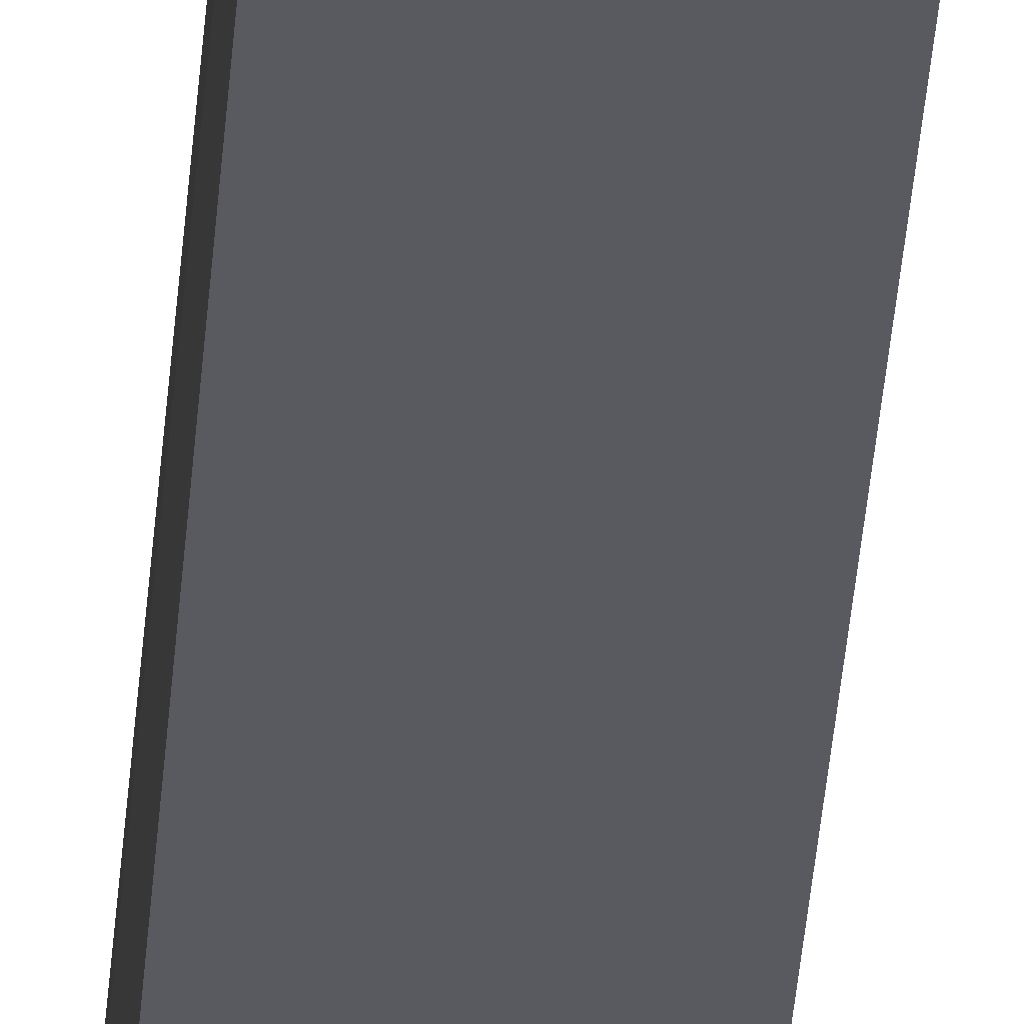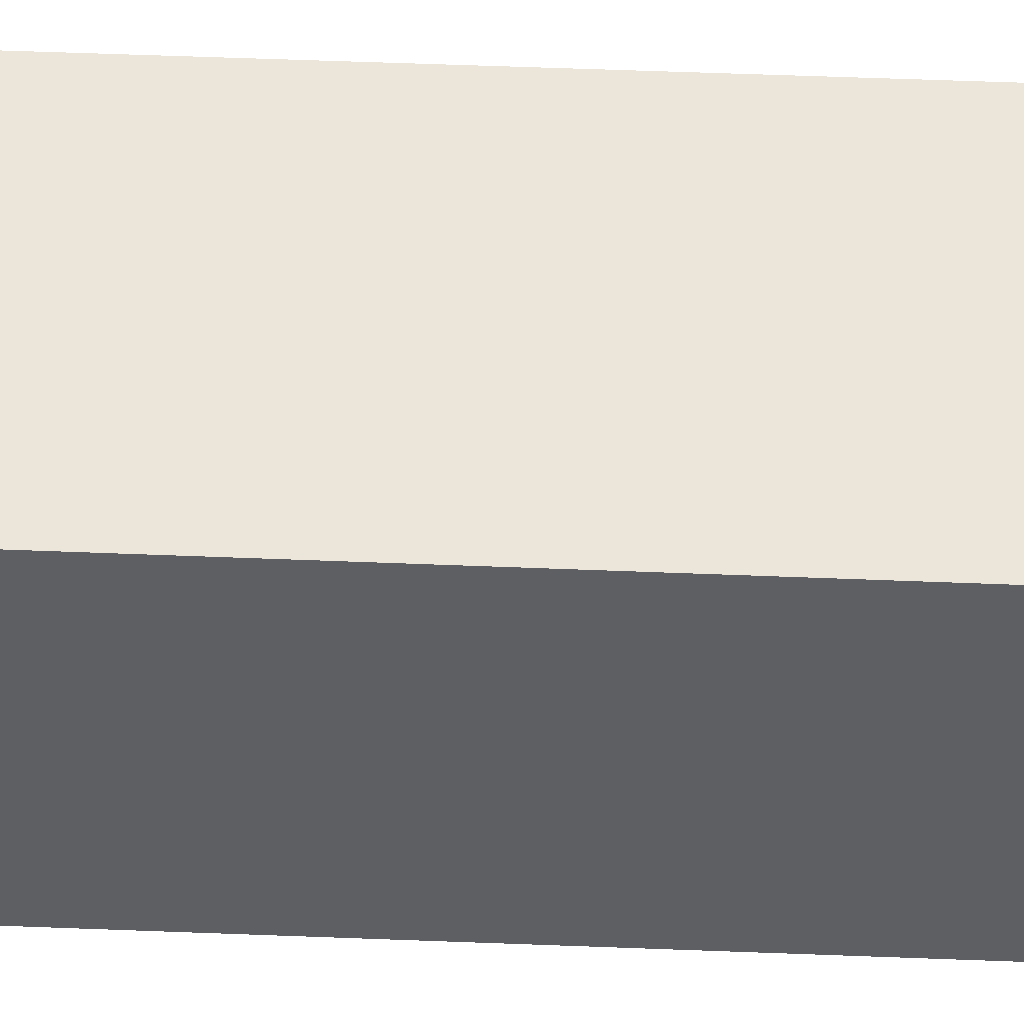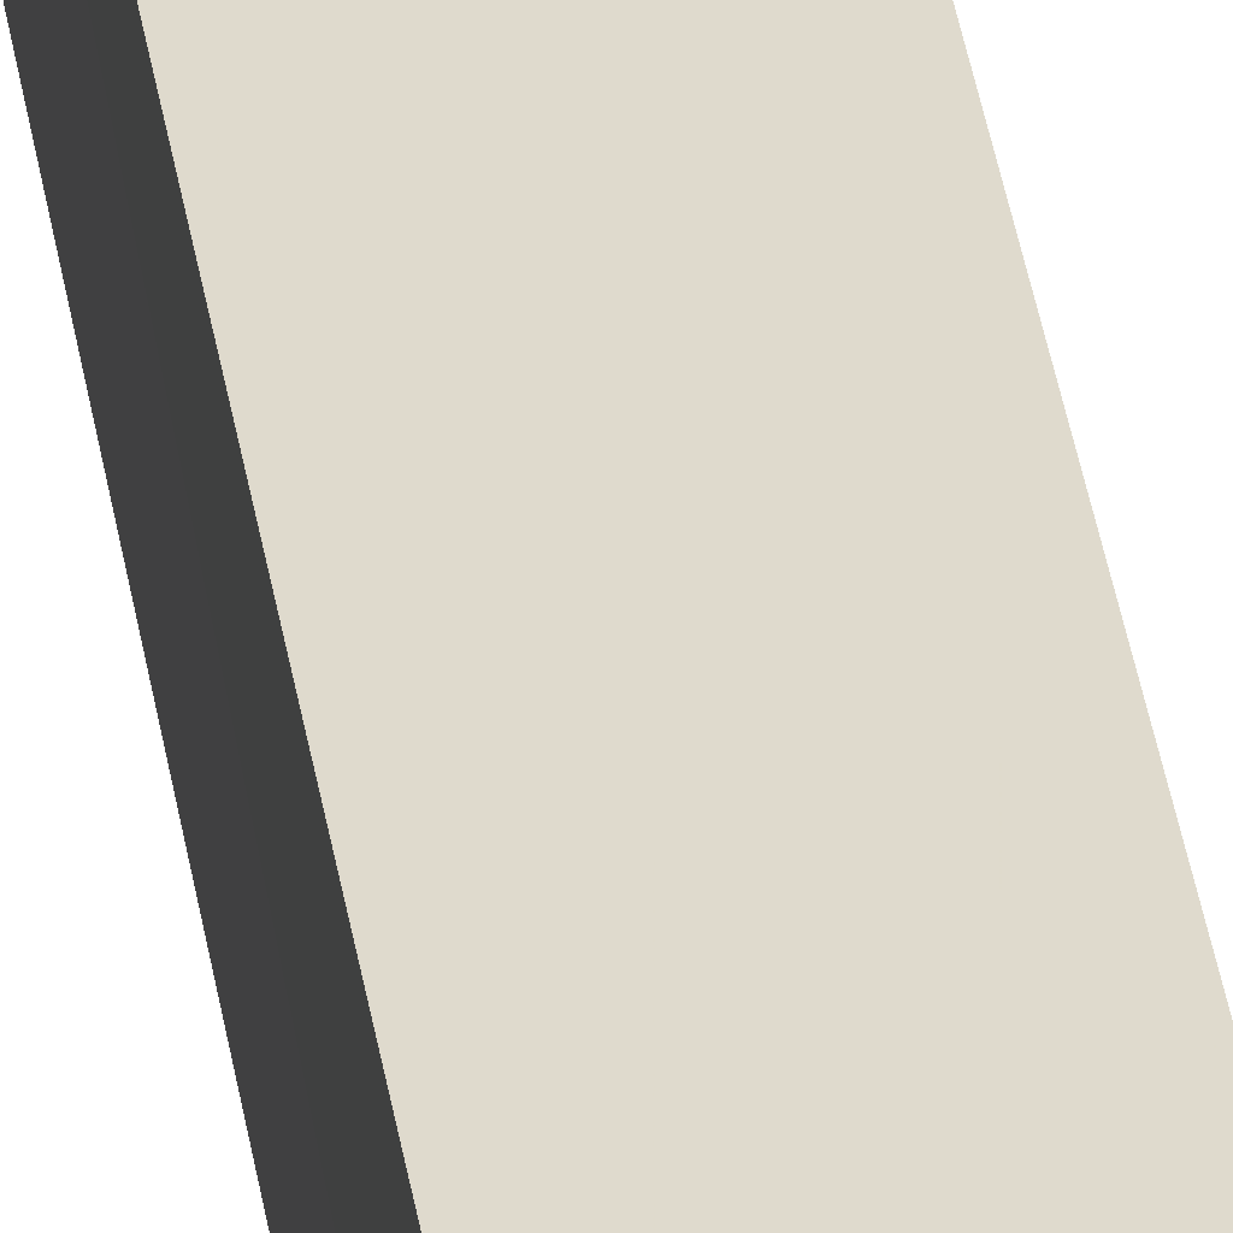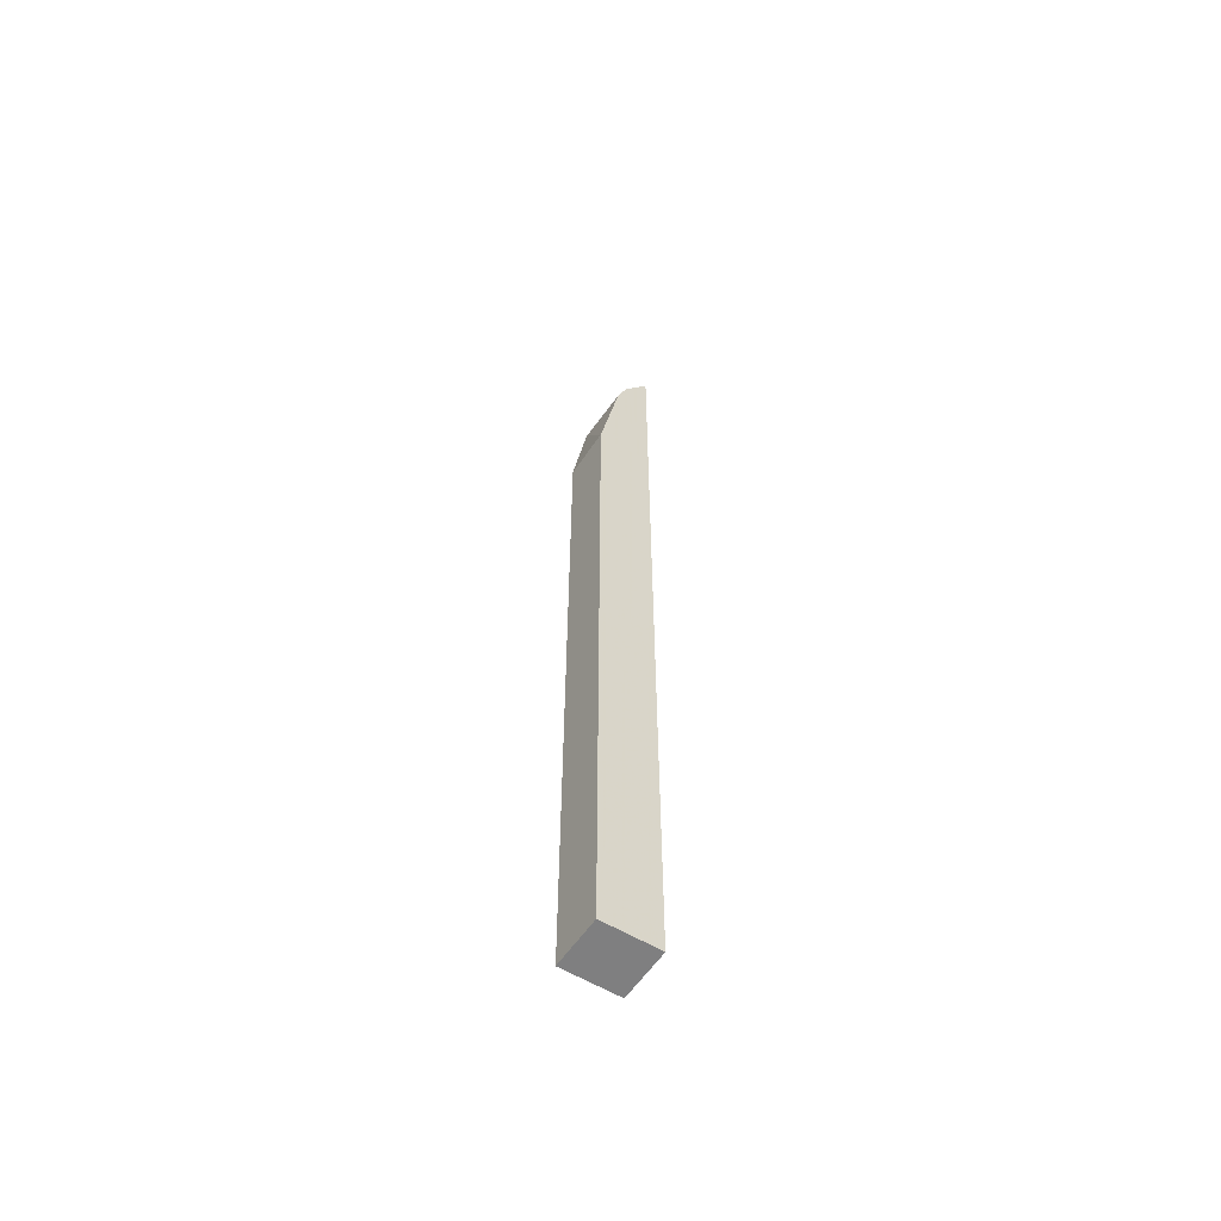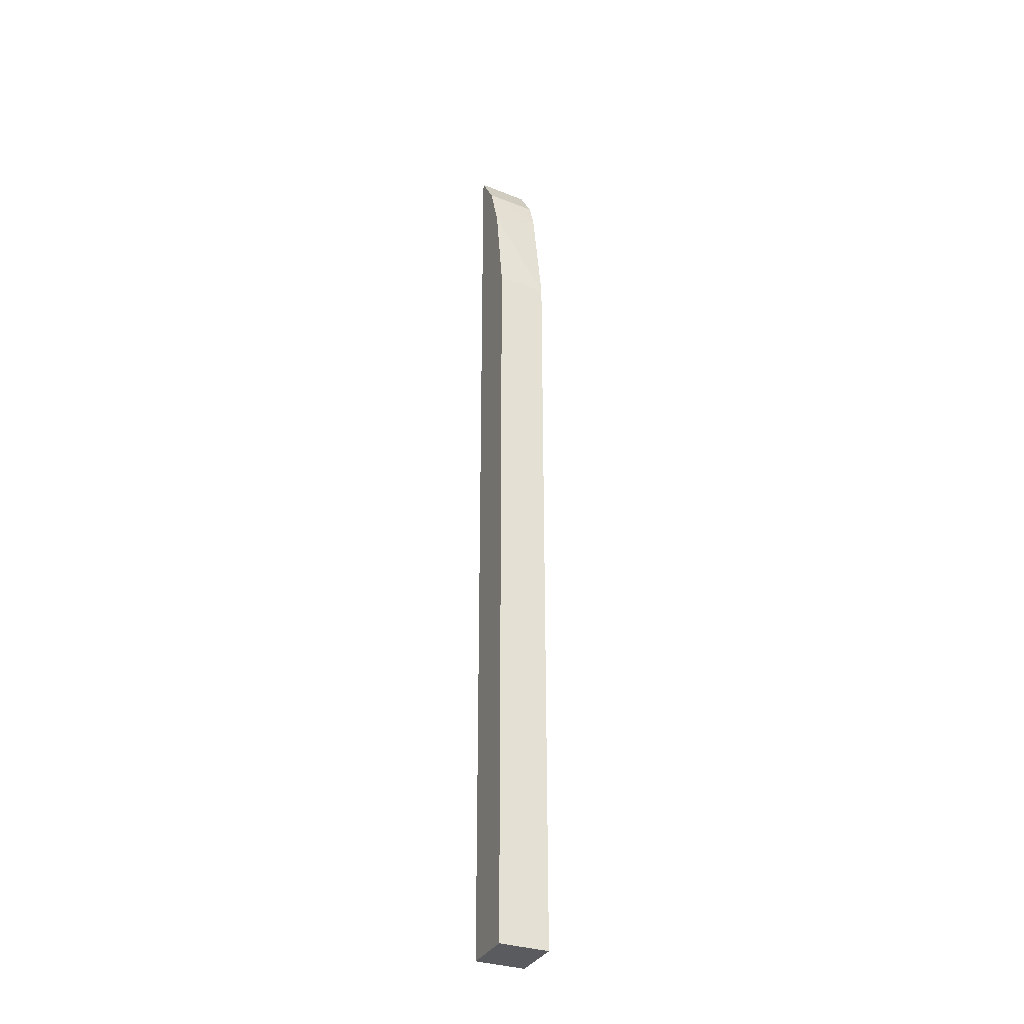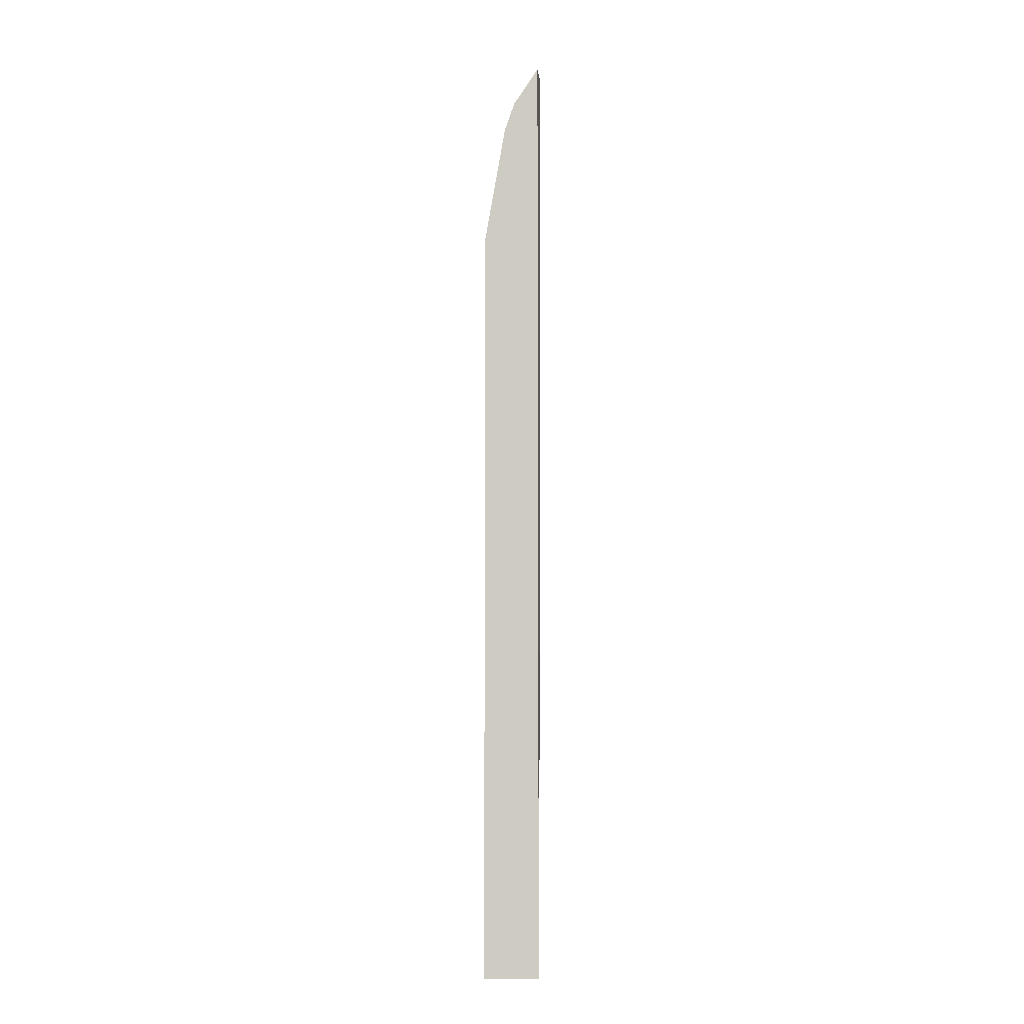
<metadata>
{"format":"obj","ext":"obj","renderer":"f3d","projection":"perspective","resolution":1024,"background":"white","views":[{"elev":-31.9,"azim":-3.6,"up":"+Z"},{"elev":47.4,"azim":92.7,"up":"+Z"},{"elev":32.6,"azim":-7.5,"up":"+Z"},{"elev":-59.9,"azim":148.7,"up":"+Y"},{"elev":-32.2,"azim":66.8,"up":"+Y"},{"elev":-6.1,"azim":-175.7,"up":"+Y"}]}
</metadata>
<code>
v 0.02126 0.02041 0.02545
v 0.02126 -0.0003449 0.02545
v 0.02126 0.02041 0.02545
v 0.02126 0.02539 0.02545
v 0.02276 -0.0003449 0.02545
v 0.02129 -0.0003449 0.02603
v 0.02126 0.02078 0.0268
v 0.02126 0.02553 0.0268
v 0.02193 0.02438 0.02545
v 0.02283 -0.0003449 0.0268
v 0.02276 0.0204 0.02545
v 0.02133 -0.0003449 0.0268
v 0.02195 0.02449 0.0268
v 0.0222 0.02361 0.02545
v 0.02283 0.0204 0.0268
v 0.02242 0.02314 0.0268
f 1 2 3
f 1 3 7
f 1 7 8
f 1 8 4
f 1 4 9
f 1 9 14
f 1 14 11
f 1 11 5
f 1 5 2
f 2 5 10
f 2 10 12
f 2 12 6
f 2 6 7
f 2 7 3
f 4 8 9
f 5 11 15
f 5 15 10
f 6 12 7
f 7 12 10
f 7 10 15
f 7 15 16
f 7 16 13
f 7 13 8
f 8 13 9
f 9 13 14
f 11 14 16
f 11 16 15
f 13 16 14

</code>
